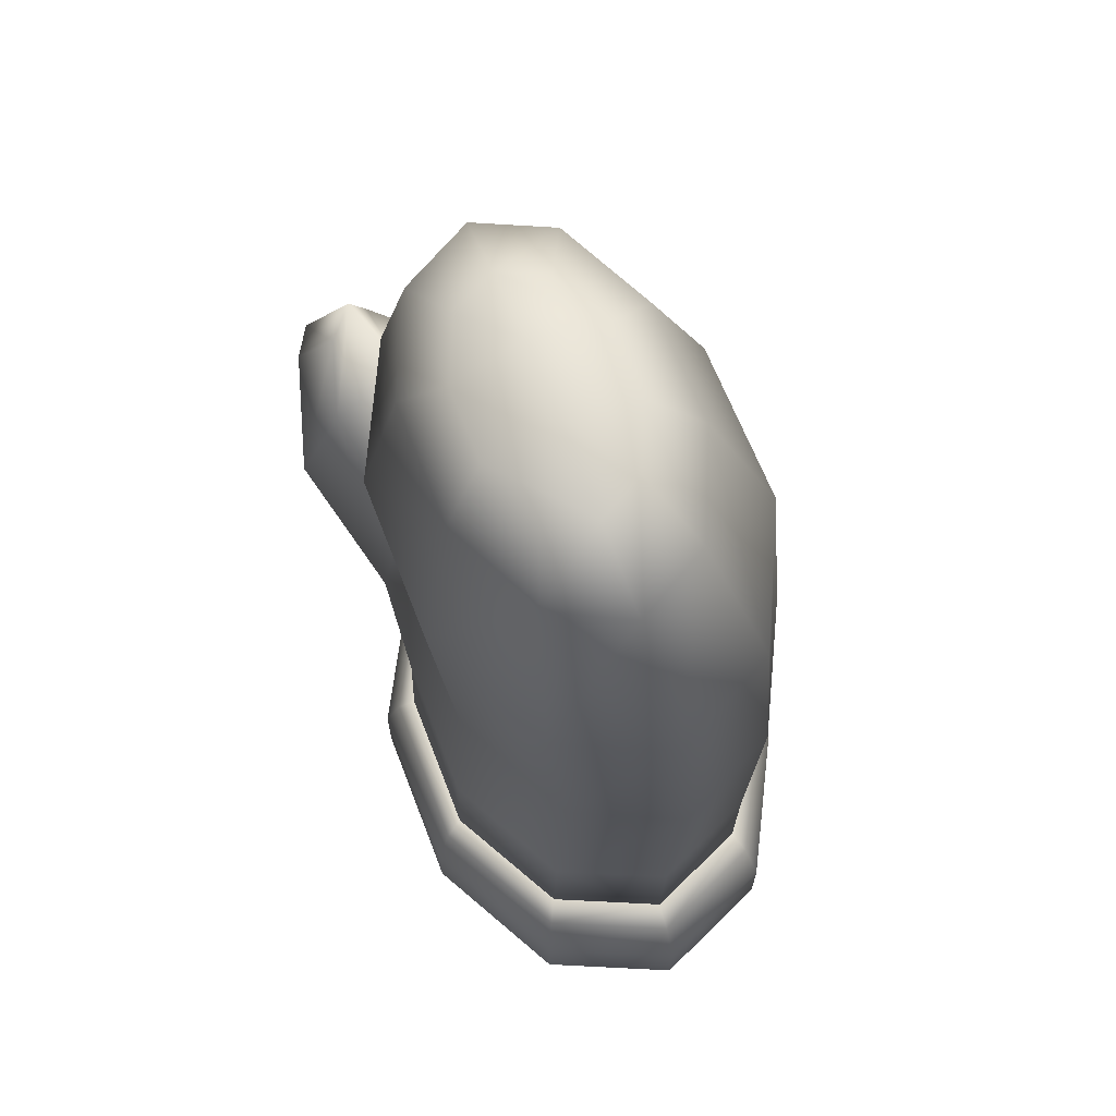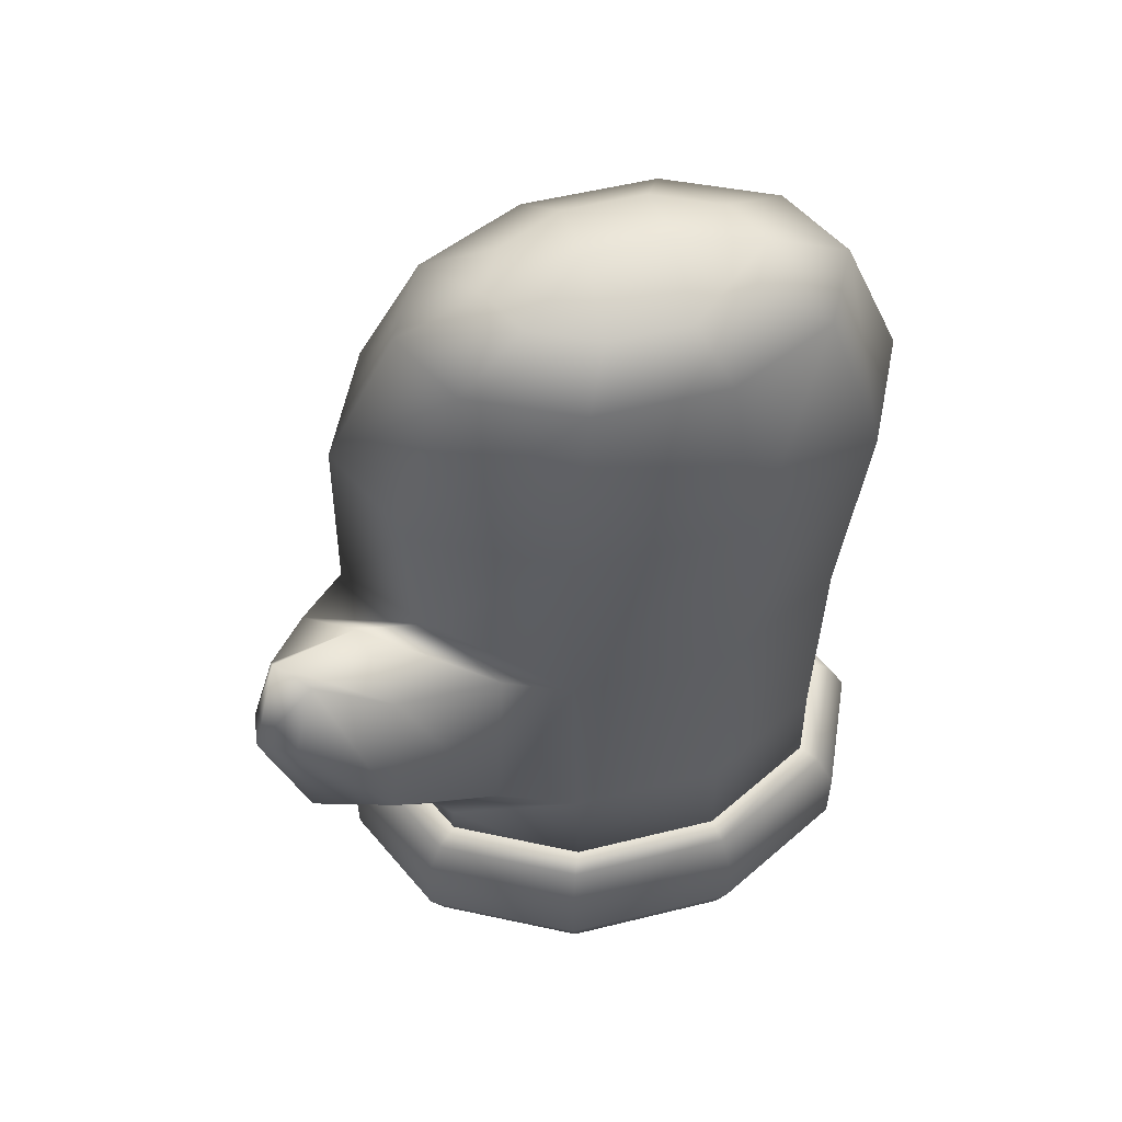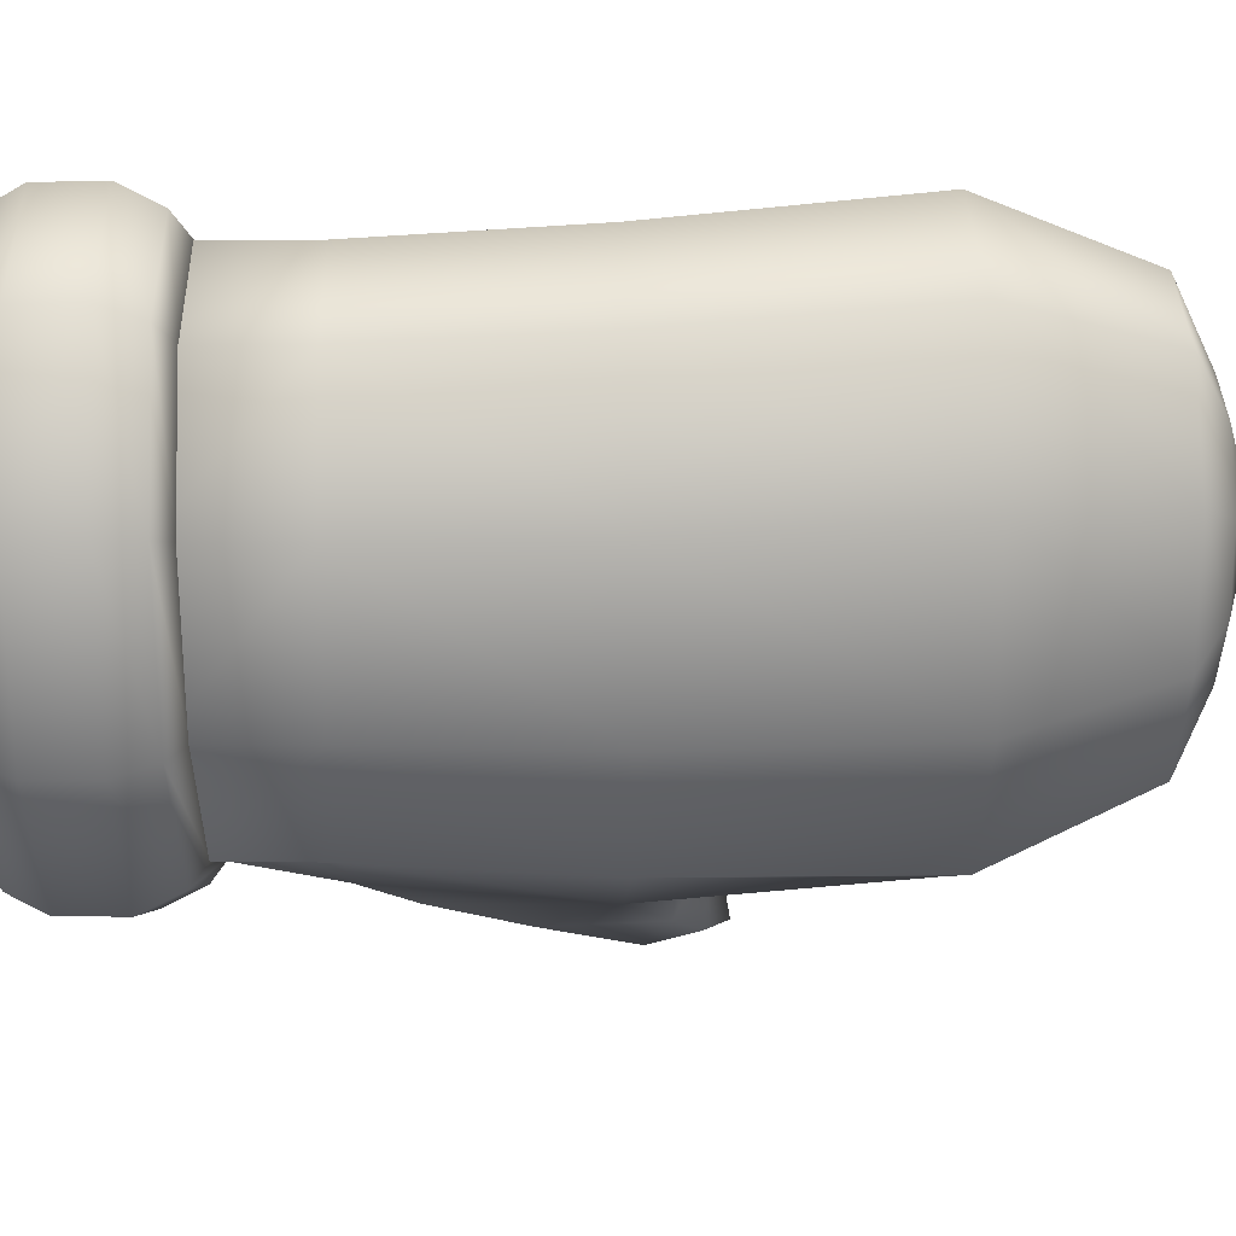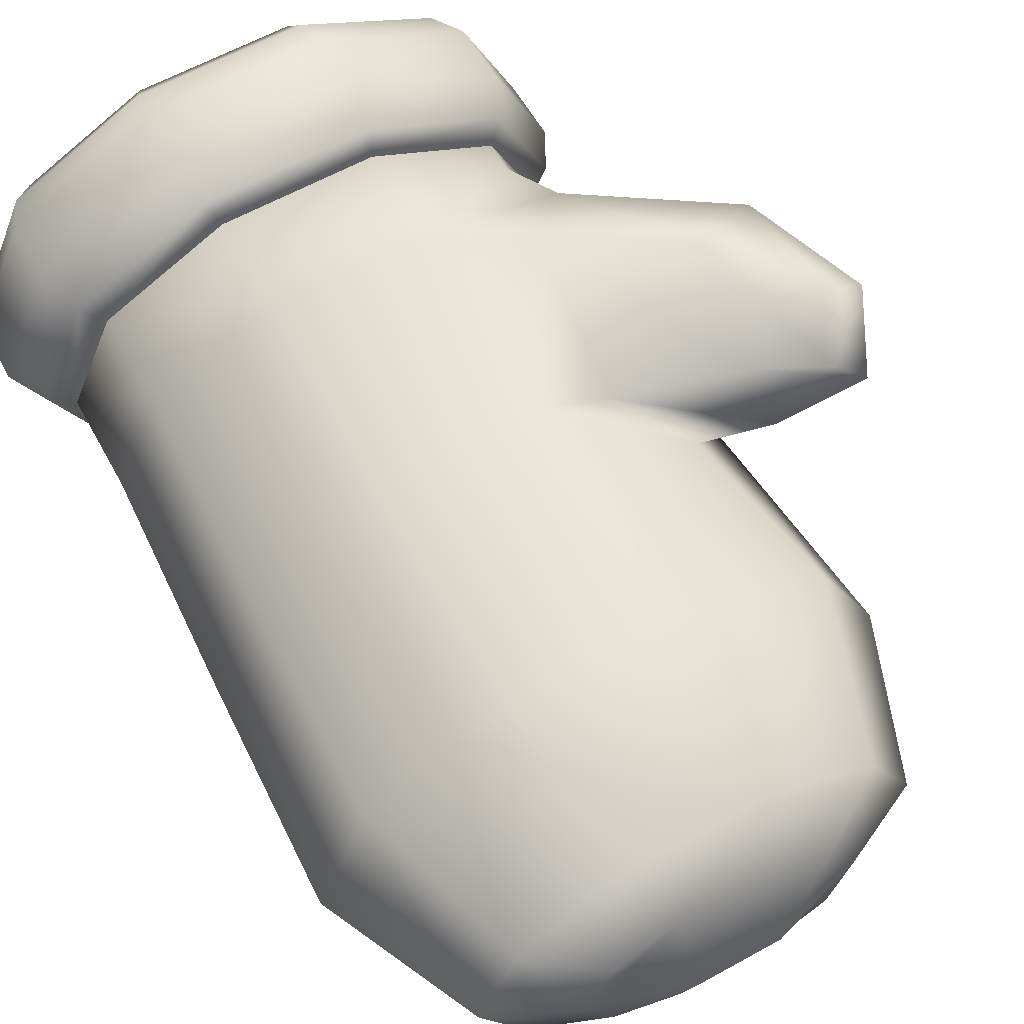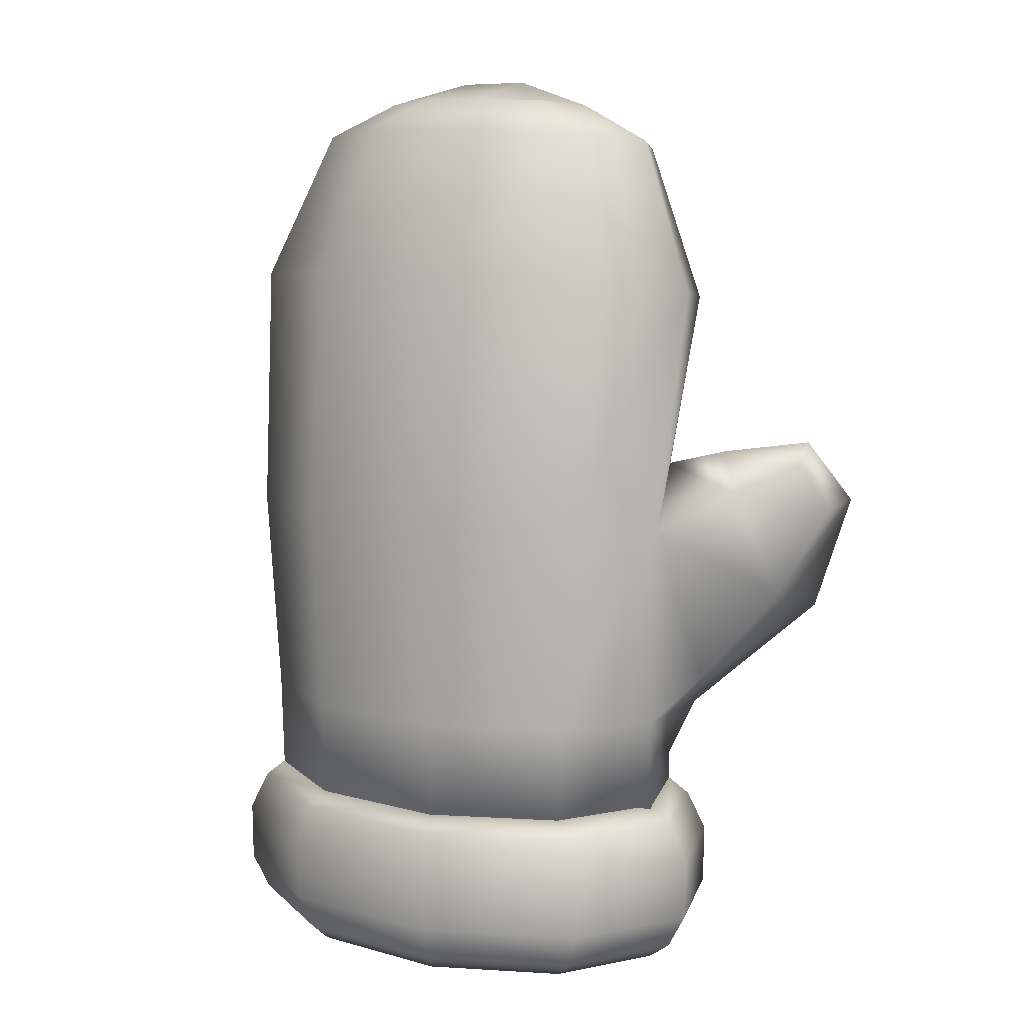
<metadata>
{"format":"obj","ext":"obj","renderer":"f3d","projection":"perspective","resolution":1024,"background":"white","views":[{"elev":64.4,"azim":69.0,"up":"+Y"},{"elev":53.1,"azim":-14.9,"up":"+Y"},{"elev":-68.8,"azim":90.5,"up":"+Z"},{"elev":61.8,"azim":150.7,"up":"+Z"},{"elev":8.5,"azim":-142.6,"up":"+Y"}]}
</metadata>
<code>
g meger3d_Char_sundries_C2_6
v 0.08749 -0.3076 -0.1099
v 0.09221 -0.256 -0.1205
v 0.176 -0.256 -0.07595
v 0.1636 -0.3076 -0.06937
v -0.006569 -0.3076 -0.1099
v -0.01129 -0.256 -0.1205
v -0.08266 -0.3076 -0.06937
v -0.09504 -0.256 -0.07595
v -0.1117 -0.3076 -0.003832
v -0.127 -0.256 -0.003832
v 0.2079 -0.256 -0.003832
v 0.1926 -0.3076 -0.003832
v 0.176 -0.256 0.06829
v 0.1636 -0.3076 0.0617
v 0.09221 -0.256 0.1129
v 0.08749 -0.3076 0.1022
v -0.01129 -0.256 0.1129
v -0.006569 -0.3076 0.1022
v -0.09504 -0.256 0.06829
v -0.08266 -0.3076 0.0617
v -0.127 -0.256 -0.003832
v -0.1117 -0.3076 -0.003832
v -0.1167 -0.2401 -0.08749
v -0.01957 -0.2401 -0.1392
v -0.1538 -0.2401 -0.003832
v -0.1538 -0.2401 -0.003832
v -0.1167 -0.2401 0.07982
v -0.01957 -0.2401 0.1315
v 0.1005 -0.2401 0.1315
v 0.1976 -0.2401 0.07982
v 0.2347 -0.2401 -0.003832
v 0.1976 -0.2401 -0.08749
v 0.1005 -0.2401 -0.1392
v 0.2129 -0.2537 -0.09562
v 0.1063 -0.2537 -0.1523
v -0.0254 -0.2537 -0.1523
v -0.132 -0.2537 -0.09562
v -0.1727 -0.2537 -0.003832
v 0.2536 -0.2537 -0.003832
v 0.2129 -0.2537 0.08795
v 0.2262 -0.2847 -0.1027
v 0.1114 -0.2847 -0.1638
v -0.03049 -0.2847 -0.1638
v -0.1453 -0.2847 -0.1027
v -0.1892 -0.2847 -0.003832
v 0.2262 -0.2847 0.09505
v 0.1114 -0.2847 0.1562
v 0.1063 -0.2537 0.1447
v -0.0254 -0.2537 0.1447
v -0.132 -0.2537 0.08795
v -0.1727 -0.2537 -0.003832
v -0.1892 -0.2847 -0.003832
v -0.1453 -0.2847 0.09505
v -0.03049 -0.2847 0.1562
v -0.1885 -0.3333 -0.003832
v -0.1448 -0.3333 -0.1024
v -0.03031 -0.3333 -0.1634
v 0.1112 -0.3333 -0.1634
v 0.2257 -0.3333 -0.1024
v -0.1448 -0.3333 0.09478
v -0.1885 -0.3333 -0.003832
v -0.03031 -0.3333 0.1557
v 0.1112 -0.3333 0.1557
v 0.2257 -0.3333 0.09478
v 0.2695 -0.3333 -0.003832
v 0.2701 -0.2847 -0.003832
v 0.1063 -0.3614 -0.1523
v 0.2129 -0.3614 -0.09562
v -0.0254 -0.3614 -0.1523
v -0.132 -0.3614 -0.09562
v -0.1727 -0.3614 -0.003832
v 0.2536 -0.3614 -0.003832
v 0.2129 -0.3614 0.08795
v 0.1063 -0.3614 0.1447
v -0.0254 -0.3614 0.1447
v -0.132 -0.3614 0.08795
v -0.1727 -0.3614 -0.003832
v -0.1167 -0.375 -0.08749
v -0.01957 -0.375 -0.1392
v -0.1538 -0.375 -0.003832
v -0.1538 -0.375 -0.003832
v -0.1167 -0.375 0.07982
v -0.01957 -0.375 0.1315
v 0.1005 -0.375 0.1315
v 0.1976 -0.375 0.07982
v 0.2347 -0.375 -0.003832
v 0.1976 -0.375 -0.08749
v 0.1005 -0.375 -0.1392
v 0.176 -0.3591 -0.07595
v 0.09221 -0.3591 -0.1205
v -0.01129 -0.3591 -0.1205
v -0.09504 -0.3591 -0.07595
v -0.127 -0.3591 -0.003832
v 0.2079 -0.3591 -0.003832
v 0.176 -0.3591 0.06829
v 0.1636 -0.3076 -0.06937
v 0.08749 -0.3076 -0.1099
v -0.006569 -0.3076 -0.1099
v -0.08266 -0.3076 -0.06937
v -0.1117 -0.3076 -0.003832
v 0.1636 -0.3076 0.0617
v 0.08749 -0.3076 0.1022
v 0.09221 -0.3591 0.1129
v -0.01129 -0.3591 0.1129
v -0.09504 -0.3591 0.06829
v -0.127 -0.3591 -0.003832
v -0.1117 -0.3076 -0.003832
v -0.08266 -0.3076 0.0617
v -0.006569 -0.3076 0.1022
v 0.1926 -0.3076 -0.003832
v 0.1005 -0.2574 -0.1393
v 0.1977 -0.2574 -0.08753
v 0.1981 -0.1632 -0.09041
v 0.1007 -0.1632 -0.1423
v -0.0196 -0.2574 -0.1393
v -0.01976 -0.1632 -0.1423
v -0.1168 -0.2574 -0.08753
v -0.1172 -0.1632 -0.09041
v -0.1539 -0.2574 -0.003832
v -0.1633 -0.1637 -0.0231
v 0.2353 -0.1632 -0.006492
v 0.2348 -0.2574 -0.003832
v 0.1981 -0.1632 0.07742
v 0.1977 -0.2574 0.07986
v 0.1007 -0.1632 0.1293
v 0.1005 -0.2574 0.1316
v -0.01975 -0.1632 0.1293
v -0.01959 -0.2574 0.1316
v 0.1039 -0.003444 0.1228
v -0.02298 -0.003444 0.1228
v 0.1077 0.1851 0.143
v 0.2165 0.1905 0.09146
v 0.2066 -0.0009463 0.07107
v 0.2581 0.1993 0.008002
v 0.2458 0.003096 -0.01263
v 0.2165 0.2081 -0.07545
v 0.2066 0.007137 -0.09633
v -0.02678 0.1851 0.143
v -0.1239 0.04691 0.06552
v -0.1356 0.1905 0.09146
v -0.1748 0.002177 -0.03143
v -0.1772 0.1993 0.008002
v 0.1077 0.2136 -0.127
v 0.1039 0.009635 -0.1481
v -0.02679 0.2136 -0.127
v -0.02298 0.009635 -0.1481
v -0.1356 0.2081 -0.07545
v -0.1256 0.007137 -0.09633
v -0.1772 0.1993 0.008002
v -0.1748 0.002177 -0.03143
v -0.01063 0.313 0.1154
v 0.09156 0.313 0.1154
v 0.1742 0.3168 0.07936
v 0.2058 0.323 0.02105
v -0.1249 0.323 0.02105
v -0.09331 0.3291 -0.03726
v -0.01064 0.3329 -0.07329
v 0.09156 0.3329 -0.07329
v 0.1742 0.3291 -0.03726
v 0.2058 0.323 0.02105
v 0.1228 0.3572 -0.0116
v 0.1422 0.3534 0.02427
v 0.1422 0.3534 0.02427
v 0.1228 0.3496 0.06013
v -0.06126 0.3534 0.02427
v -0.04183 0.3572 -0.0116
v 0.009028 0.3595 -0.03377
v 0.07189 0.3595 -0.03377
v 0.07189 0.3473 0.0823
v 0.00903 0.3473 0.0823
v -0.09331 0.3168 0.07936
v -0.1249 0.323 0.02105
v -0.04183 0.3496 0.06013
v -0.06126 0.3534 0.02427
v 0.07189 0.375 0.02655
v 0.009029 0.375 0.02655
v 0.009029 0.375 0.02655
v 0.07189 0.375 0.02655
v -0.1633 -0.1637 -0.0231
v -0.1945 -0.1243 0.0108
v -0.134 -0.1698 0.09395
v -0.117 -0.2169 0.07881
v -0.01975 -0.1632 0.1293
v -0.08685 -0.1244 0.1275
v -0.2358 -0.07499 0.1263
v -0.2366 -0.05558 0.06128
v -0.1748 0.002177 -0.03143
v -0.2146 0.03225 0.0247
v -0.1239 0.04691 0.06552
v -0.1798 0.06108 0.06702
v -0.1751 -0.04301 0.1638
v -0.1626 0.04386 0.1305
v -0.07569 0.005565 0.1065
v -0.07569 0.005565 0.1065
v -0.1626 0.04386 0.1305
v -0.2701 0.02075 0.1241
v -0.2668 0.01459 0.0933
v -0.2467 0.07124 0.09009
v -0.2472 0.05309 0.07527
v -0.2224 0.06239 0.1123
v -0.2429 0.02186 0.1396
v -0.2224 0.06239 0.1123
v -0.02298 -0.003444 0.1228
v -0.02298 -0.003444 0.1228
v -0.1168 -0.2574 0.07986
v -0.1539 -0.2574 -0.003832
v -0.1633 -0.1637 -0.0231
v -0.117 -0.2169 0.07881
v 0.1005 -0.2574 -0.1393
v 0.04046 -0.2574 -0.003832
v 0.1977 -0.2574 -0.08753
v -0.0196 -0.2574 -0.1393
v 0.04046 -0.2574 -0.003832
v 0.1005 -0.2574 -0.1393
v -0.1168 -0.2574 -0.08753
v 0.04046 -0.2574 -0.003832
v -0.0196 -0.2574 -0.1393
v -0.1539 -0.2574 -0.003832
v 0.04046 -0.2574 -0.003832
v -0.1168 -0.2574 -0.08753
v 0.1005 -0.2574 0.1316
v 0.04046 -0.2574 -0.003832
v -0.01959 -0.2574 0.1316
v 0.1977 -0.2574 0.07986
v 0.04046 -0.2574 -0.003832
v 0.1005 -0.2574 0.1316
v 0.2348 -0.2574 -0.003832
v 0.04046 -0.2574 -0.003832
v 0.1977 -0.2574 0.07986
v 0.1977 -0.2574 -0.08753
v 0.04046 -0.2574 -0.003832
v 0.2348 -0.2574 -0.003832
v -0.1168 -0.2574 0.07986
v 0.04046 -0.2574 -0.003832
v -0.1539 -0.2574 -0.003832
v -0.01959 -0.2574 0.1316
v 0.04046 -0.2574 -0.003832
v -0.1168 -0.2574 0.07986
g meger3d_Char_sundries_C2_6_0
f 3 2 1
f 4 3 1
f 1 2 5
f 2 6 5
f 5 6 7
f 6 8 7
f 7 8 9
f 8 10 9
f 11 3 4
f 12 11 4
f 13 11 12
f 14 13 12
f 15 13 14
f 16 15 14
f 17 15 16
f 18 17 16
f 19 17 18
f 20 19 18
f 21 19 20
f 22 21 20
f 8 23 10
f 24 23 8
f 23 25 10
f 21 26 19
f 26 27 19
f 19 27 17
f 27 28 17
f 17 28 15
f 28 29 15
f 15 29 13
f 29 30 13
f 13 30 11
f 30 31 11
f 11 31 3
f 31 32 3
f 3 32 2
f 32 33 2
f 33 24 6
f 2 33 6
f 6 24 8
f 32 34 33
f 34 35 33
f 33 35 24
f 35 36 24
f 24 36 23
f 36 37 23
f 23 37 25
f 37 38 25
f 39 34 32
f 31 39 32
f 40 39 31
f 34 41 35
f 41 42 35
f 35 42 36
f 42 43 36
f 36 43 37
f 43 44 37
f 37 44 38
f 44 45 38
f 40 46 39
f 47 46 40
f 48 47 40
f 48 40 30
f 29 48 30
f 49 48 29
f 28 49 29
f 50 49 28
f 27 50 28
f 51 50 27
f 26 51 27
f 51 52 50
f 52 53 50
f 50 53 49
f 53 54 49
f 54 47 48
f 49 54 48
f 45 44 55
f 44 56 55
f 44 43 56
f 43 57 56
f 43 42 57
f 42 58 57
f 42 41 58
f 41 59 58
f 53 52 60
f 52 61 60
f 53 60 62
f 54 53 62
f 54 62 63
f 47 54 63
f 47 63 64
f 46 47 64
f 46 64 65
f 66 46 65
f 66 65 59
f 41 66 59
f 46 66 39
f 66 41 34
f 39 66 34
f 58 59 67
f 59 68 67
f 59 65 68
f 58 67 69
f 57 58 69
f 57 69 70
f 56 57 70
f 56 70 71
f 55 56 71
f 65 64 72
f 65 72 68
f 64 73 72
f 64 63 73
f 63 74 73
f 63 62 74
f 62 75 74
f 62 60 75
f 60 76 75
f 60 61 76
f 61 77 76
f 70 78 71
f 79 78 70
f 78 80 71
f 77 81 76
f 81 82 76
f 76 82 75
f 82 83 75
f 75 83 74
f 83 84 74
f 74 84 73
f 84 85 73
f 73 85 72
f 85 86 72
f 72 86 68
f 86 87 68
f 68 87 67
f 87 88 67
f 88 79 69
f 67 88 69
f 69 79 70
f 87 89 88
f 89 90 88
f 88 90 79
f 90 91 79
f 79 91 78
f 91 92 78
f 78 92 80
f 92 93 80
f 94 89 87
f 86 94 87
f 95 94 86
f 89 96 90
f 96 97 90
f 90 97 91
f 97 98 91
f 91 98 92
f 98 99 92
f 92 99 93
f 99 100 93
f 95 101 94
f 102 101 95
f 103 102 95
f 103 95 85
f 84 103 85
f 104 103 84
f 83 104 84
f 105 104 83
f 82 105 83
f 106 105 82
f 81 106 82
f 106 107 105
f 107 108 105
f 105 108 104
f 108 109 104
f 109 102 103
f 104 109 103
f 85 95 86
f 101 110 94
f 94 110 89
f 110 96 89
f 30 40 31
f 113 112 111
f 114 113 111
f 114 111 115
f 116 114 115
f 116 115 117
f 118 116 117
f 118 117 119
f 120 118 119
f 113 121 112
f 121 122 112
f 121 123 122
f 123 124 122
f 123 125 124
f 125 126 124
f 125 127 126
f 127 128 126
f 125 129 127
f 129 130 127
f 129 131 130
f 132 131 129
f 133 132 129
f 133 129 125
f 123 133 125
f 134 132 133
f 135 134 133
f 135 133 123
f 121 135 123
f 136 134 135
f 137 136 135
f 131 138 130
f 130 138 139
f 138 140 139
f 139 140 141
f 140 142 141
f 143 136 137
f 144 143 137
f 145 143 144
f 146 145 144
f 147 145 146
f 148 147 146
f 149 147 148
f 150 149 148
f 138 151 140
f 152 151 138
f 131 152 138
f 153 152 131
f 132 153 131
f 154 153 132
f 134 154 132
f 149 155 147
f 155 156 147
f 147 156 145
f 156 157 145
f 145 157 143
f 157 158 143
f 143 158 136
f 136 159 134
f 158 159 136
f 159 160 134
f 159 161 160
f 161 162 160
f 154 163 153
f 163 164 153
f 155 165 156
f 165 166 156
f 156 166 157
f 166 167 157
f 157 167 158
f 166 165 167
f 167 168 158
f 168 161 159
f 158 168 159
f 164 163 169
f 164 169 152
f 153 164 152
f 152 169 151
f 169 170 151
f 151 170 171
f 151 171 140
f 140 171 142
f 171 172 142
f 170 173 171
f 171 173 172
f 173 174 172
f 169 175 170
f 163 175 169
f 175 176 170
f 176 174 173
f 170 176 173
f 167 177 168
f 165 177 167
f 177 178 168
f 168 178 161
f 178 162 161
f 181 180 179
f 182 181 179
f 182 183 181
f 183 184 181
f 181 185 180
f 185 186 180
f 180 186 187
f 179 180 187
f 186 188 187
f 187 188 189
f 188 190 189
f 191 185 181
f 184 191 181
f 192 191 184
f 193 192 184
f 189 190 194
f 190 195 194
f 185 196 186
f 196 197 186
f 186 197 188
f 196 198 197
f 190 198 195
f 198 199 197
f 199 198 190
f 188 199 190
f 197 199 188
f 200 198 196
f 198 200 195
f 201 200 196
f 201 196 185
f 191 201 185
f 202 201 191
f 192 202 191
f 189 194 203
f 204 193 184
f 204 184 183
f 137 135 121
f 113 137 121
f 144 137 113
f 114 144 113
f 146 144 114
f 116 146 114
f 148 146 116
f 118 148 116
f 150 148 118
f 120 150 118
f 207 206 205
f 208 207 205
f 208 205 128
f 127 208 128
f 211 210 209
f 214 213 212
f 217 216 215
f 220 219 218
f 223 222 221
f 226 225 224
f 229 228 227
f 232 231 230
f 235 234 233
f 238 237 236

</code>
